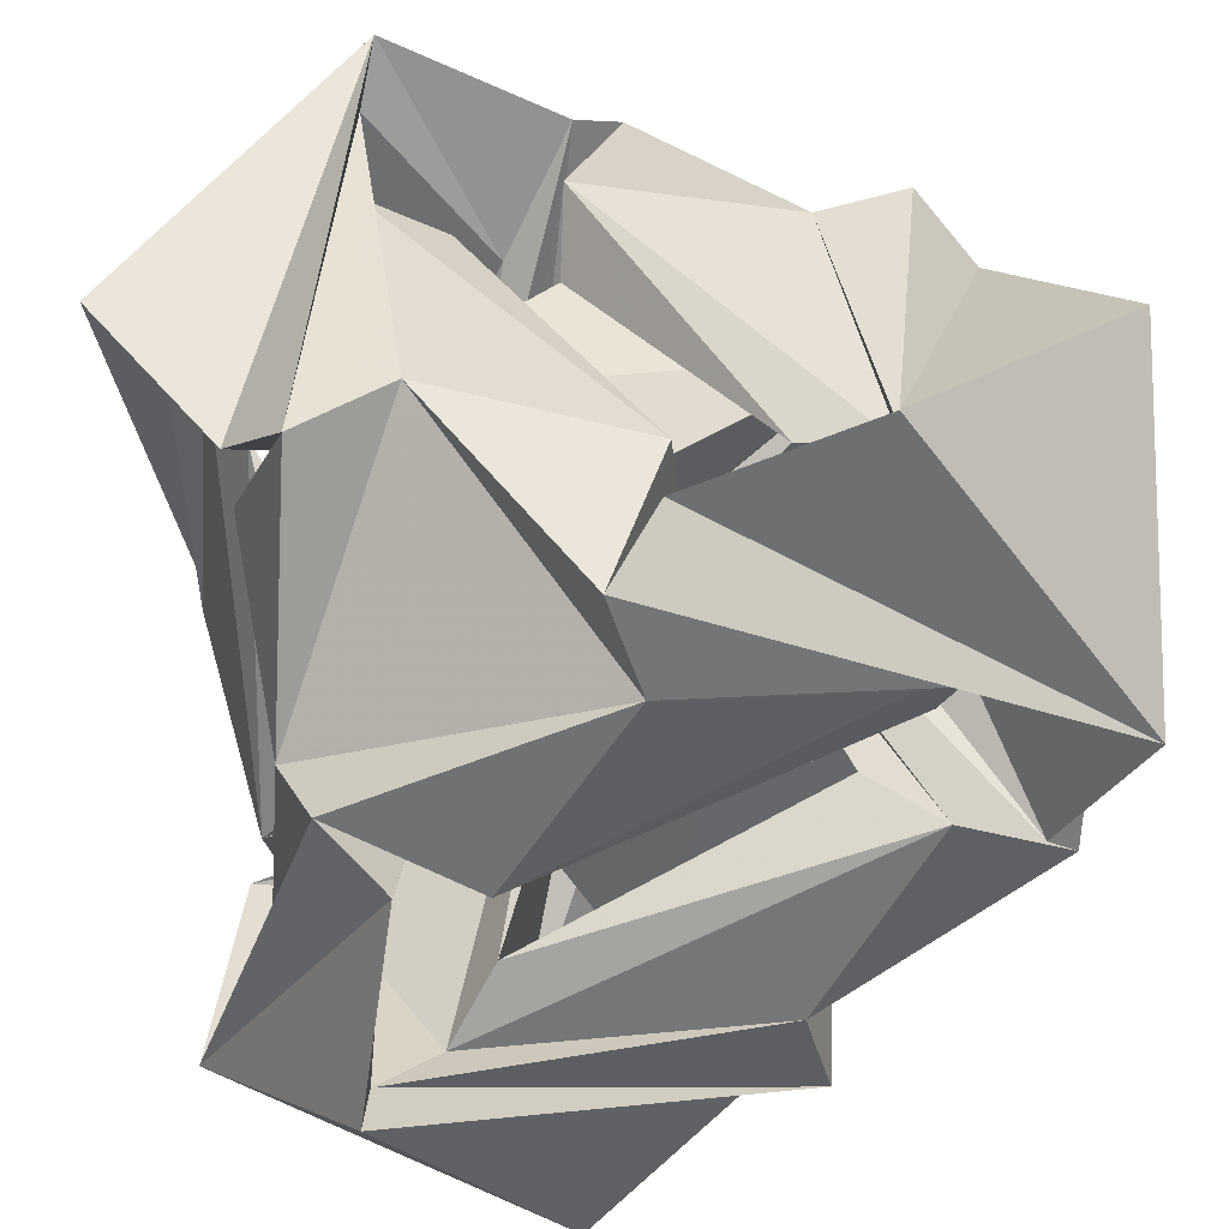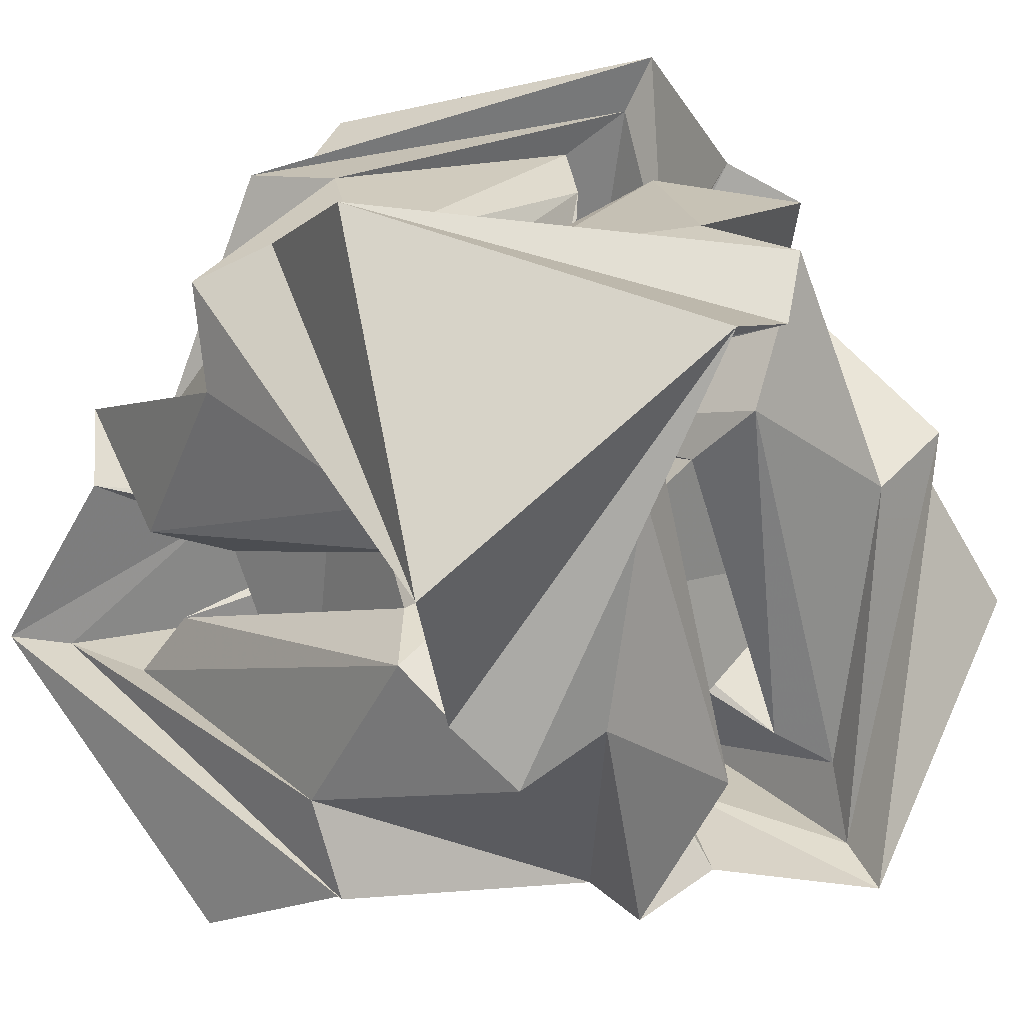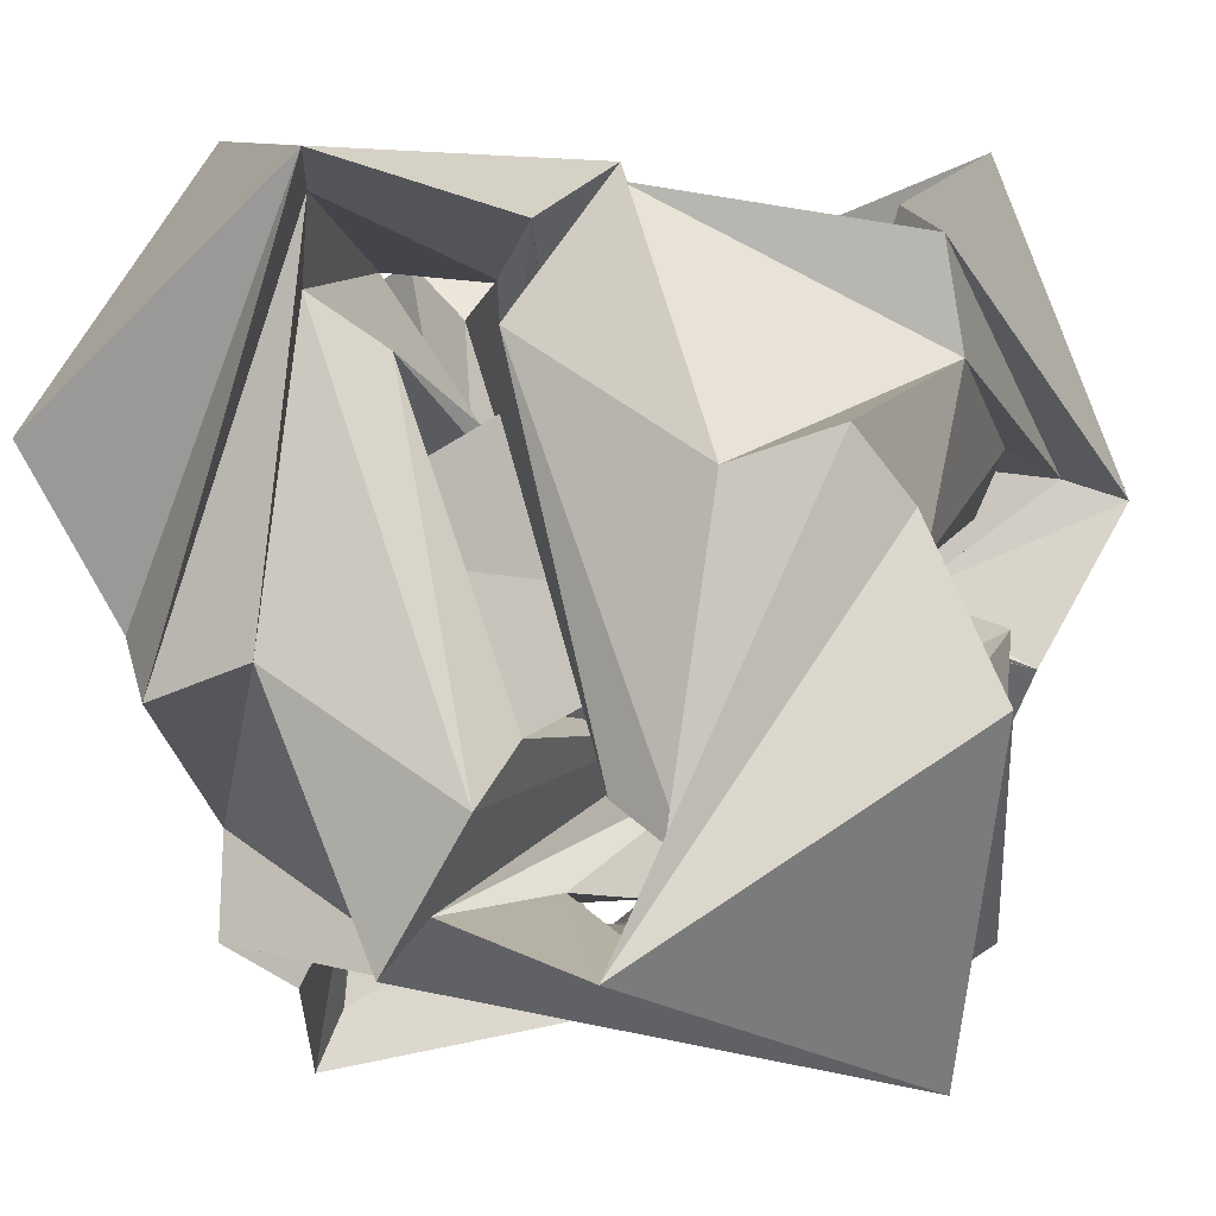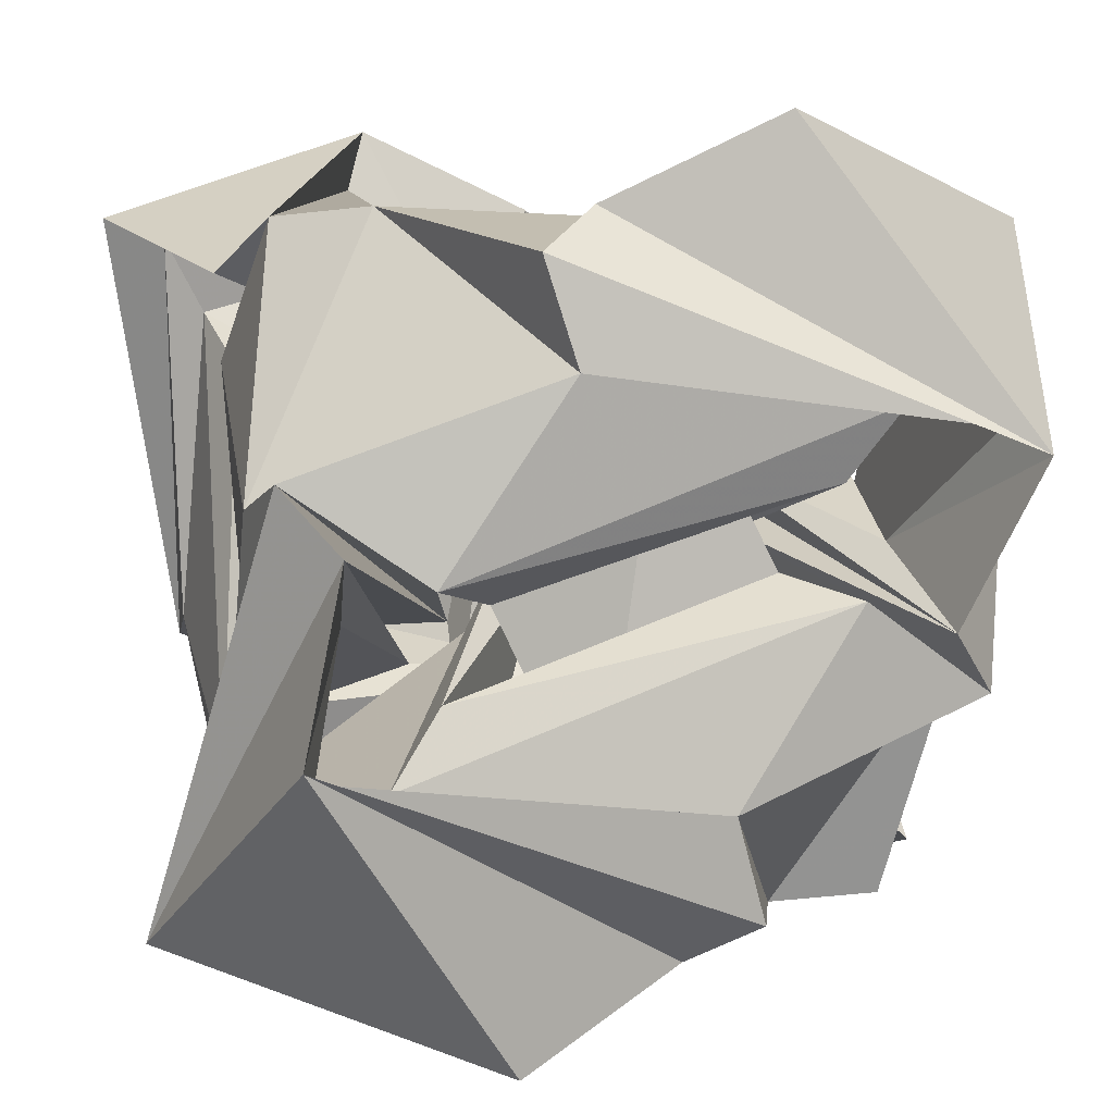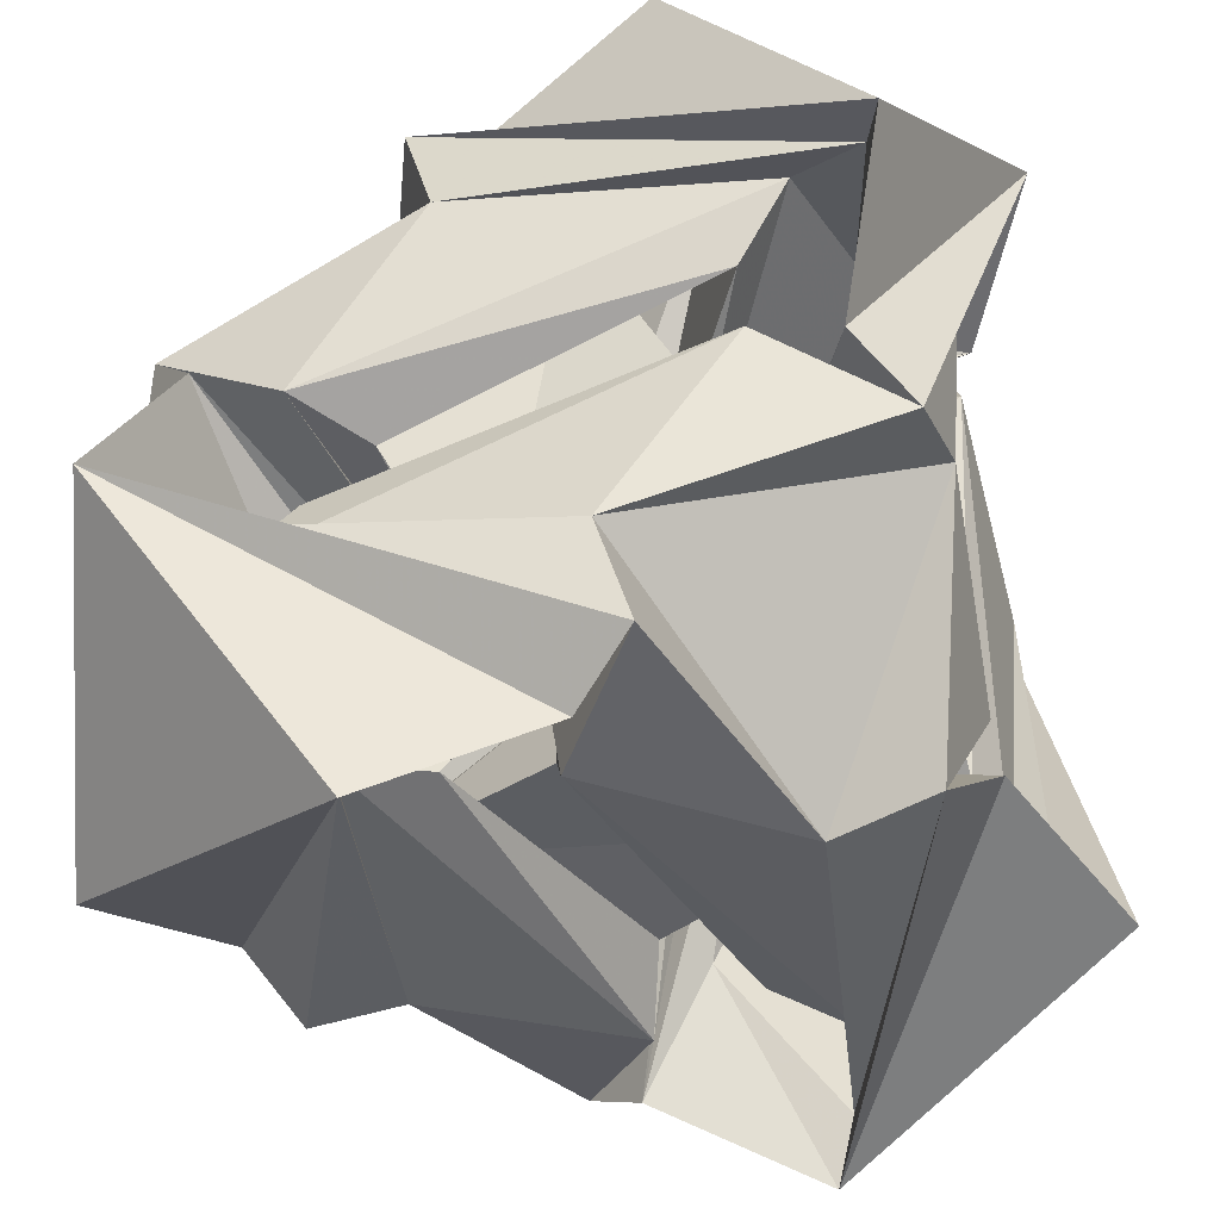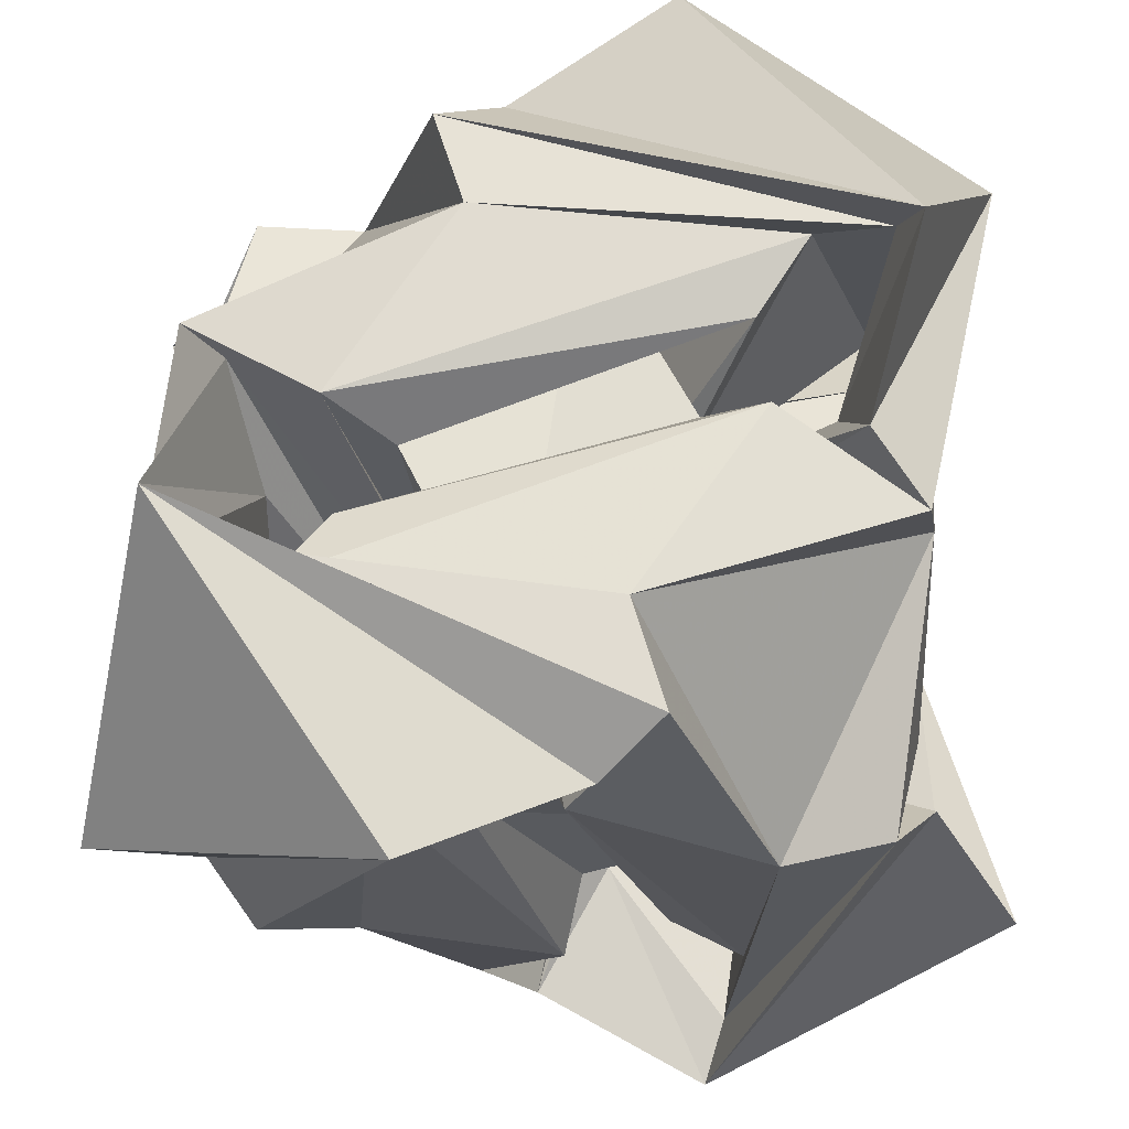
<metadata>
{"format":"obj","ext":"obj","renderer":"f3d","projection":"perspective","resolution":1024,"background":"white","views":[{"elev":39.0,"azim":-16.0,"up":"+Z"},{"elev":21.4,"azim":136.9,"up":"+Y"},{"elev":-6.0,"azim":-162.8,"up":"+Y"},{"elev":6.3,"azim":74.7,"up":"+Y"},{"elev":-39.9,"azim":104.3,"up":"+Y"},{"elev":-26.1,"azim":-87.0,"up":"+Y"}]}
</metadata>
<code>
v 33 -19 -7
v 32 -29 -10
v 7 -33 -19
v 35 -14 30
v 19 -7 -33
v 19 -32 -1
v 31 -16 23
v 29 -10 -32
v 10 -32 -29
v 41 -12 32
v 7 16 8
v 32 -1 -19
v -23 -31 -16
v 14 30 -35
v 9 -18 29
v -30 -35 -14
v 21 -3 25
v 27 -33 -4
v 1 -19 -32
v -18 -29 -9
v -16 8 -7
v 10 14 2
v 29 -9 18
v 16 23 -31
v 1 -3 4
v -1 13 26
v 12 32 -41
v -8 -7 16
v 32 -41 12
v -29 -9 -18
v -32 -41 -12
v 33 4 27
v 16 8 7
v 13 -26 1
v 33 -4 -27
v -4 27 -33
v 26 1 -13
v -1 3 4
v -4 1 3
v -14 2 -10
v 3 25 -21
v 1 19 32
v 9 18 -29
v 18 29 -9
v -3 -4 -1
v -21 3 25
v 4 -27 -33
v 12 -32 41
v -4 -1 -3
v -25 -21 -3
v -2 -10 14
v 14 2 10
v 8 7 16
v 25 -21 3
v -26 1 13
v -27 -33 4
v 10 -14 -2
v 4 -1 3
v 41 12 -32
v -14 -30 -35
v -8 7 -16
v 30 -35 14
v -31 16 23
v -13 26 1
v 16 -23 31
v -1 -13 -26
v 3 4 -1
v 2 10 14
v 1 -13 26
v -2 10 -14
v -3 4 1
v -32 -1 19
v -12 -32 -41
v 29 10 32
v -33 -4 27
v -23 31 16
v 14 -2 -10
v -7 -16 8
v -4 -27 33
v 1 3 -4
v -10 32 -29
v -16 -23 -31
v -7 16 -8
v 13 26 -1
v 23 -31 16
v 32 41 -12
v -3 -25 -21
v -9 18 29
v -29 9 18
v 3 -25 21
v 21 3 -25
v -19 32 -1
v 3 -4 1
v -35 14 30
v 2 -10 -14
v 26 -1 13
v -25 21 3
v -3 25 21
v 19 7 33
v 35 14 -30
v -16 -8 7
v -10 -32 29
v -31 -16 -23
v -41 -12 -32
v -29 -10 32
v -26 -1 -13
v -10 -14 2
v -1 19 -32
v 25 21 -3
v 14 -30 35
v -18 29 9
v -19 7 -33
v 4 27 33
v -7 -33 19
v -32 1 -19
v 1 13 -26
v -16 23 31
v -32 -29 10
v 19 32 1
v 4 1 -3
v 27 33 4
v 10 32 29
v 31 16 -23
v 23 31 -16
v -41 12 32
v -14 -2 10
v -10 14 -2
v -1 -19 32
v 18 -29 9
v -21 -3 -25
v -27 33 -4
v 8 -7 -16
v -1 -3 -4
v -33 -19 7
v 30 35 -14
v -13 -26 -1
v -33 4 -27
v 32 1 19
v -12 32 41
v -30 35 14
v 7 -16 -8
v 32 29 10
v -29 10 -32
v -33 19 -7
v -9 -18 -29
v -19 -32 1
v -14 30 35
v 7 33 19
v 33 19 7
v -7 33 -19
v -32 29 -10
v 16 -8 -7
v -19 -7 33
v -35 -14 -30
v 29 9 -18
v -32 41 12
f 1 2 3
f 1 4 2
f 1 3 5
f 1 7 4
f 1 5 8
f 1 12 7
f 1 8 12
f 2 6 3
f 2 4 10
f 2 11 6
f 2 10 18
f 2 18 11
f 3 9 5
f 3 6 13
f 3 16 9
f 3 13 16
f 4 7 15
f 4 17 10
f 4 15 26
f 4 26 17
f 5 14 8
f 5 9 19
f 5 24 14
f 5 19 24
f 6 11 22
f 6 20 13
f 6 34 20
f 6 22 34
f 7 12 23
f 7 25 15
f 7 23 38
f 7 38 25
f 8 21 12
f 8 14 27
f 8 35 21
f 8 27 35
f 9 16 31
f 9 28 19
f 9 47 28
f 9 31 47
f 10 17 32
f 10 29 18
f 10 48 29
f 10 32 48
f 11 18 33
f 11 36 22
f 11 33 53
f 11 53 36
f 12 21 40
f 12 37 23
f 12 40 37
f 13 30 16
f 13 20 39
f 13 49 30
f 13 39 49
f 14 24 44
f 14 41 27
f 14 64 41
f 14 44 64
f 15 25 45
f 15 42 26
f 15 65 42
f 15 45 65
f 16 30 55
f 16 50 31
f 16 55 50
f 17 26 46
f 17 51 32
f 17 46 69
f 17 69 51
f 18 29 54
f 18 52 33
f 18 54 52
f 19 43 24
f 19 28 51
f 19 66 43
f 19 51 66
f 20 34 60
f 20 45 39
f 20 82 45
f 20 60 82
f 21 35 61
f 21 56 40
f 21 83 56
f 21 61 83
f 22 57 34
f 22 36 41
f 22 41 84
f 22 84 57
f 23 37 62
f 23 58 38
f 23 85 58
f 23 62 85
f 24 43 71
f 24 67 44
f 24 71 67
f 25 38 63
f 25 39 45
f 25 89 39
f 25 63 89
f 26 42 70
f 26 68 46
f 26 70 68
f 27 59 35
f 27 41 36
f 27 36 86
f 27 86 59
f 28 32 51
f 28 101 32
f 28 47 78
f 28 78 101
f 29 48 79
f 29 62 54
f 29 102 62
f 29 79 102
f 30 49 80
f 30 72 55
f 30 103 72
f 30 80 103
f 31 73 47
f 31 50 56
f 31 56 104
f 31 104 73
f 32 74 48
f 32 101 74
f 33 52 72
f 33 75 53
f 33 72 105
f 33 105 75
f 34 57 90
f 34 87 60
f 34 90 87
f 35 59 91
f 35 70 61
f 35 91 70
f 36 53 81
f 36 81 86
f 37 40 77
f 37 54 62
f 37 109 54
f 37 77 109
f 38 58 67
f 38 88 63
f 38 67 88
f 39 76 49
f 39 89 76
f 40 56 50
f 40 50 106
f 40 106 77
f 41 64 98
f 41 98 84
f 42 61 70
f 42 122 61
f 42 65 99
f 42 99 122
f 43 66 100
f 43 80 71
f 43 123 80
f 43 100 123
f 44 67 58
f 44 58 124
f 44 92 64
f 44 124 92
f 45 93 65
f 45 82 93
f 46 68 75
f 46 94 69
f 46 75 125
f 46 125 94
f 47 73 87
f 47 107 78
f 47 87 107
f 48 74 110
f 48 90 79
f 48 110 90
f 49 71 80
f 49 111 71
f 49 76 111
f 50 55 97
f 50 97 106
f 51 95 66
f 51 69 95
f 52 54 96
f 52 55 72
f 52 126 55
f 52 96 126
f 53 75 68
f 53 68 108
f 53 108 81
f 54 109 96
f 55 126 97
f 56 83 118
f 56 118 104
f 57 79 90
f 57 141 79
f 57 84 119
f 57 119 141
f 58 85 120
f 58 120 124
f 59 86 121
f 59 100 91
f 59 142 100
f 59 121 142
f 60 87 73
f 60 73 143
f 60 112 82
f 60 143 112
f 61 113 83
f 61 122 113
f 62 114 85
f 62 102 114
f 63 88 94
f 63 115 89
f 63 94 144
f 63 144 115
f 64 92 107
f 64 127 98
f 64 107 127
f 65 93 129
f 65 110 99
f 65 129 110
f 66 91 100
f 66 130 91
f 66 95 130
f 67 71 117
f 67 117 88
f 68 70 116
f 68 116 108
f 69 94 88
f 69 88 128
f 69 128 95
f 70 91 116
f 71 111 117
f 72 103 134
f 72 134 105
f 73 104 137
f 73 137 143
f 74 99 110
f 74 149 99
f 74 101 138
f 74 138 149
f 75 105 139
f 75 139 125
f 76 89 140
f 76 119 111
f 76 148 119
f 76 140 148
f 77 106 115
f 77 121 109
f 77 115 152
f 77 152 121
f 78 107 92
f 78 92 151
f 78 131 101
f 78 151 131
f 79 132 102
f 79 141 132
f 80 133 103
f 80 123 133
f 81 135 86
f 81 108 112
f 81 112 150
f 81 150 135
f 82 145 93
f 82 112 108
f 82 108 145
f 83 113 127
f 83 146 118
f 83 127 146
f 84 98 147
f 84 111 119
f 84 147 111
f 85 114 146
f 85 129 120
f 85 146 129
f 86 109 121
f 86 135 109
f 87 90 136
f 87 136 107
f 88 117 128
f 89 115 106
f 89 106 140
f 90 110 136
f 91 130 116
f 92 124 150
f 92 150 151
f 93 120 129
f 93 133 120
f 93 145 133
f 94 125 151
f 94 151 144
f 95 128 132
f 95 137 130
f 95 132 137
f 96 109 135
f 96 138 126
f 96 135 155
f 96 155 138
f 97 140 106
f 97 126 131
f 97 131 156
f 97 156 140
f 98 127 113
f 98 113 139
f 98 139 147
f 99 148 122
f 99 149 148
f 100 149 123
f 100 142 149
f 101 131 126
f 101 126 138
f 102 153 114
f 102 132 128
f 102 128 153
f 103 133 145
f 103 154 134
f 103 145 154
f 104 118 154
f 104 130 137
f 104 154 130
f 105 134 153
f 105 147 139
f 105 153 147
f 107 136 127
f 108 116 145
f 110 129 136
f 111 147 117
f 112 143 144
f 112 144 150
f 113 122 156
f 113 156 139
f 114 134 118
f 114 118 146
f 114 153 134
f 115 144 143
f 115 143 152
f 116 130 154
f 116 154 145
f 117 153 128
f 117 147 153
f 118 134 154
f 119 142 141
f 119 148 142
f 120 155 124
f 120 133 155
f 121 141 142
f 121 152 141
f 122 148 140
f 122 140 156
f 123 155 133
f 123 149 138
f 123 138 155
f 124 135 150
f 124 155 135
f 125 131 151
f 125 156 131
f 125 139 156
f 127 136 146
f 129 146 136
f 132 152 137
f 132 141 152
f 137 152 143
f 142 148 149
f 144 151 150

</code>
